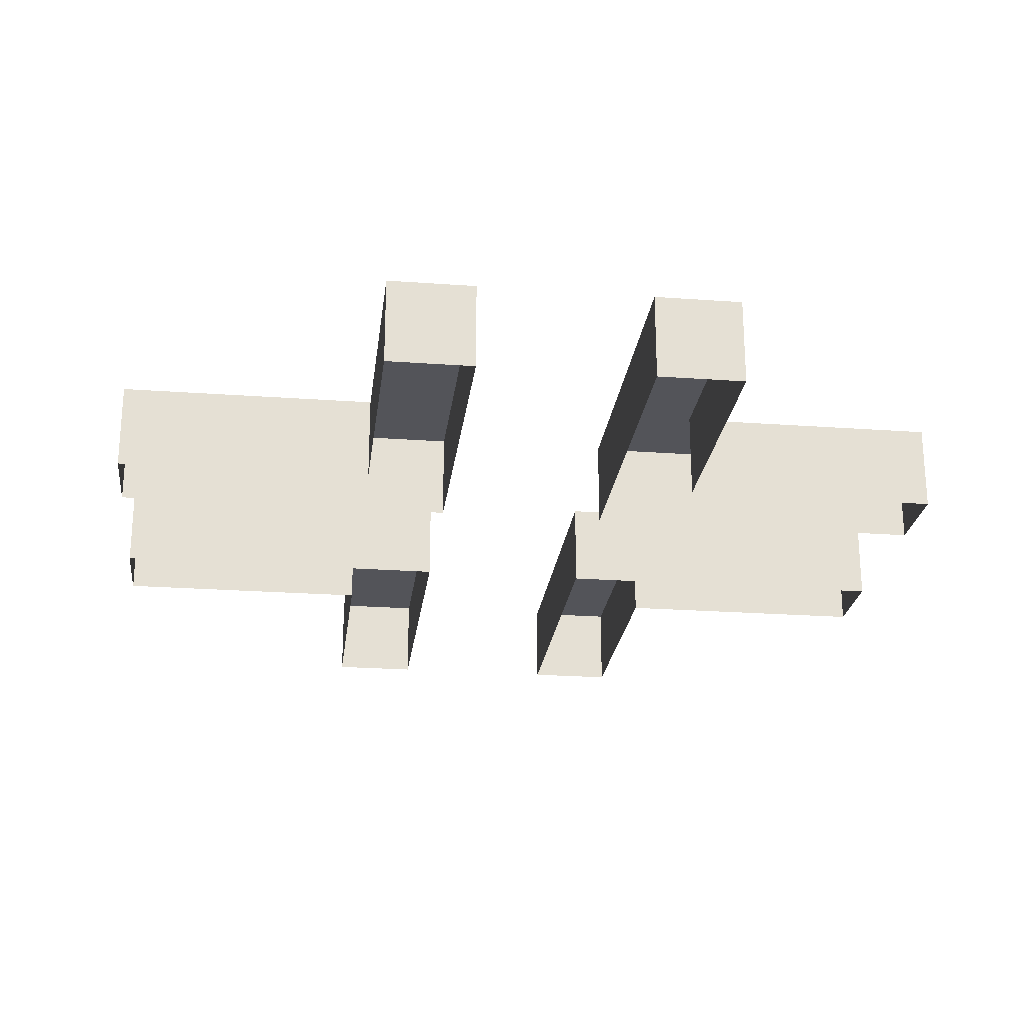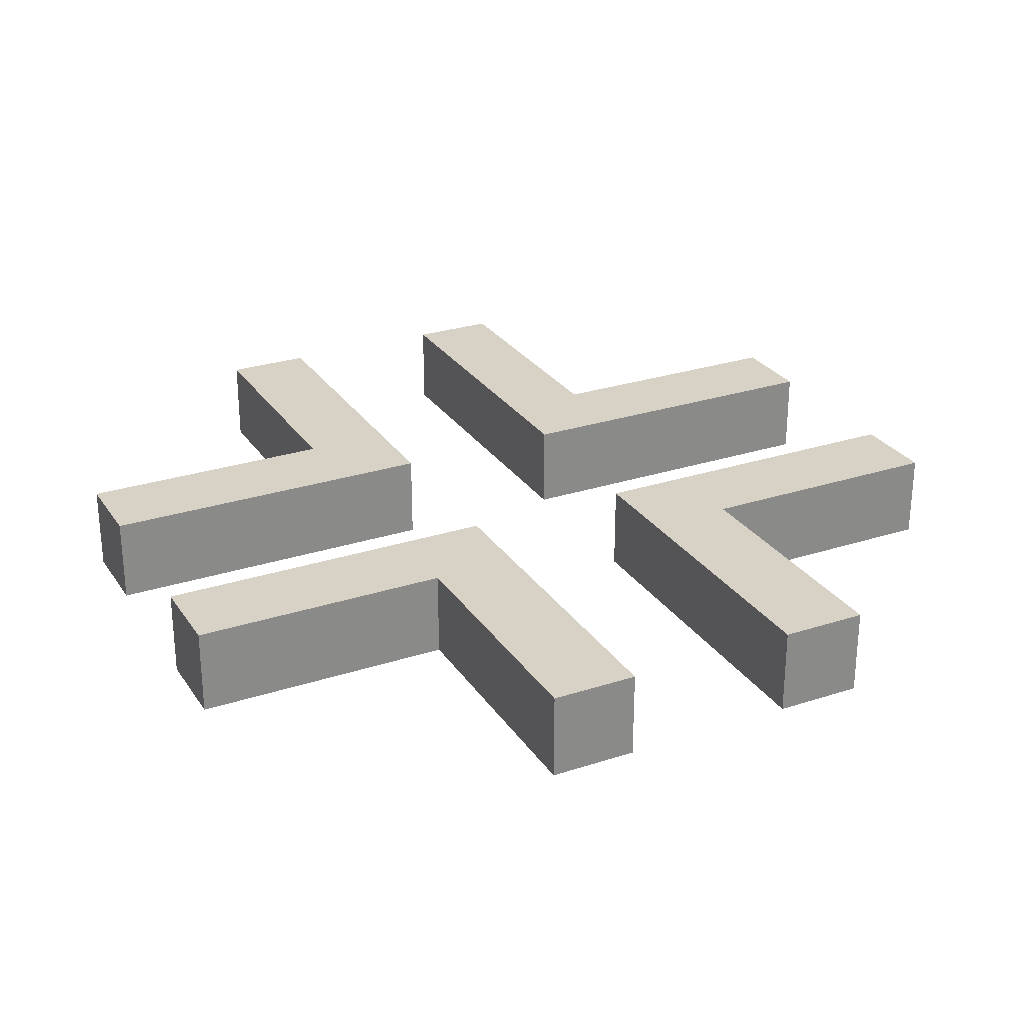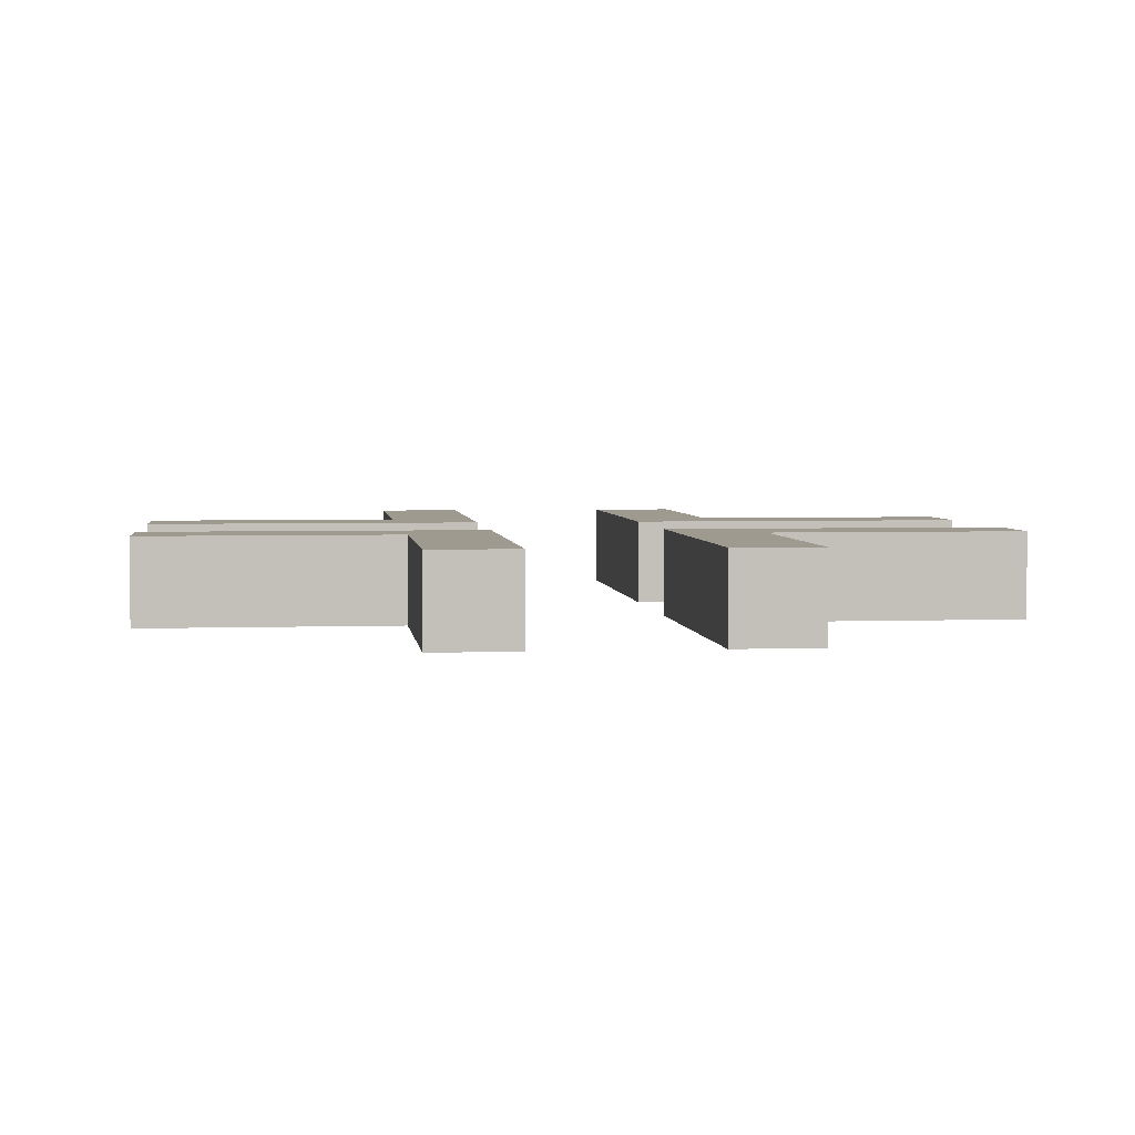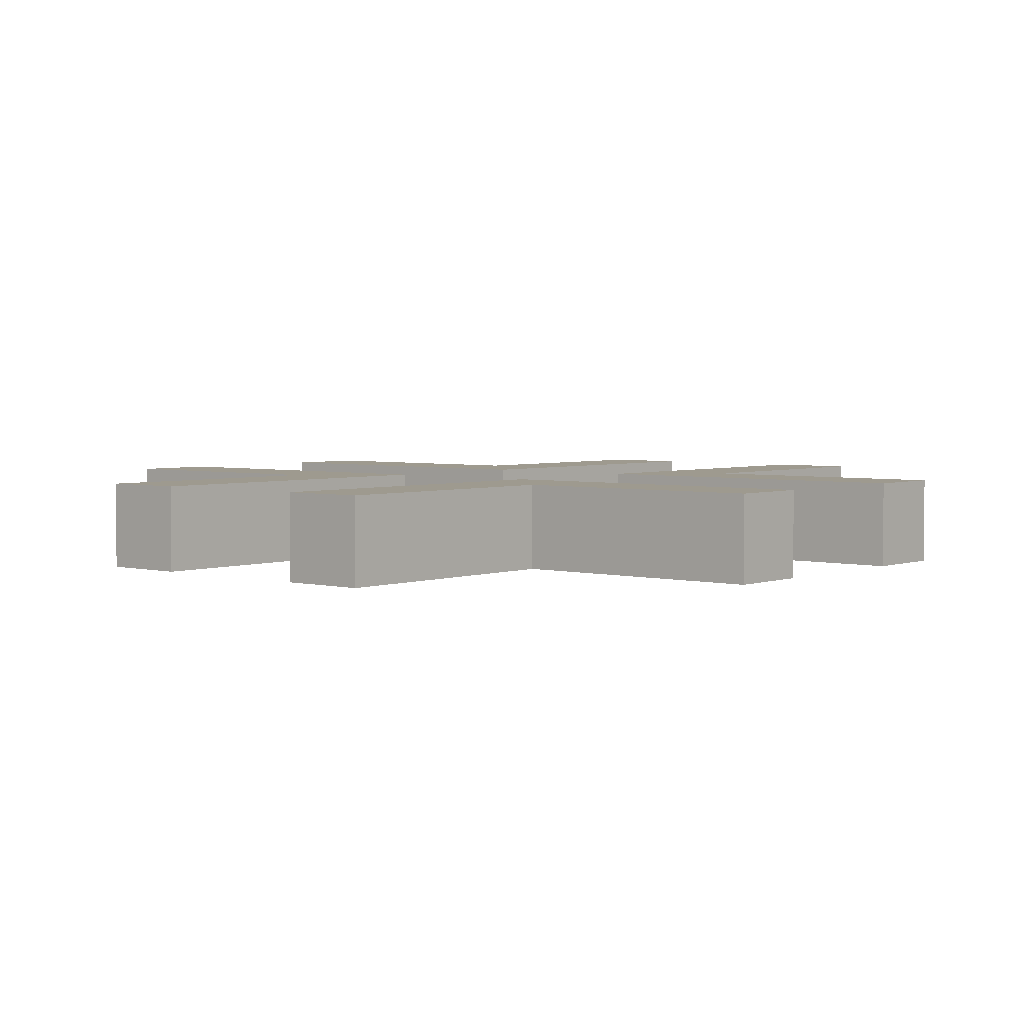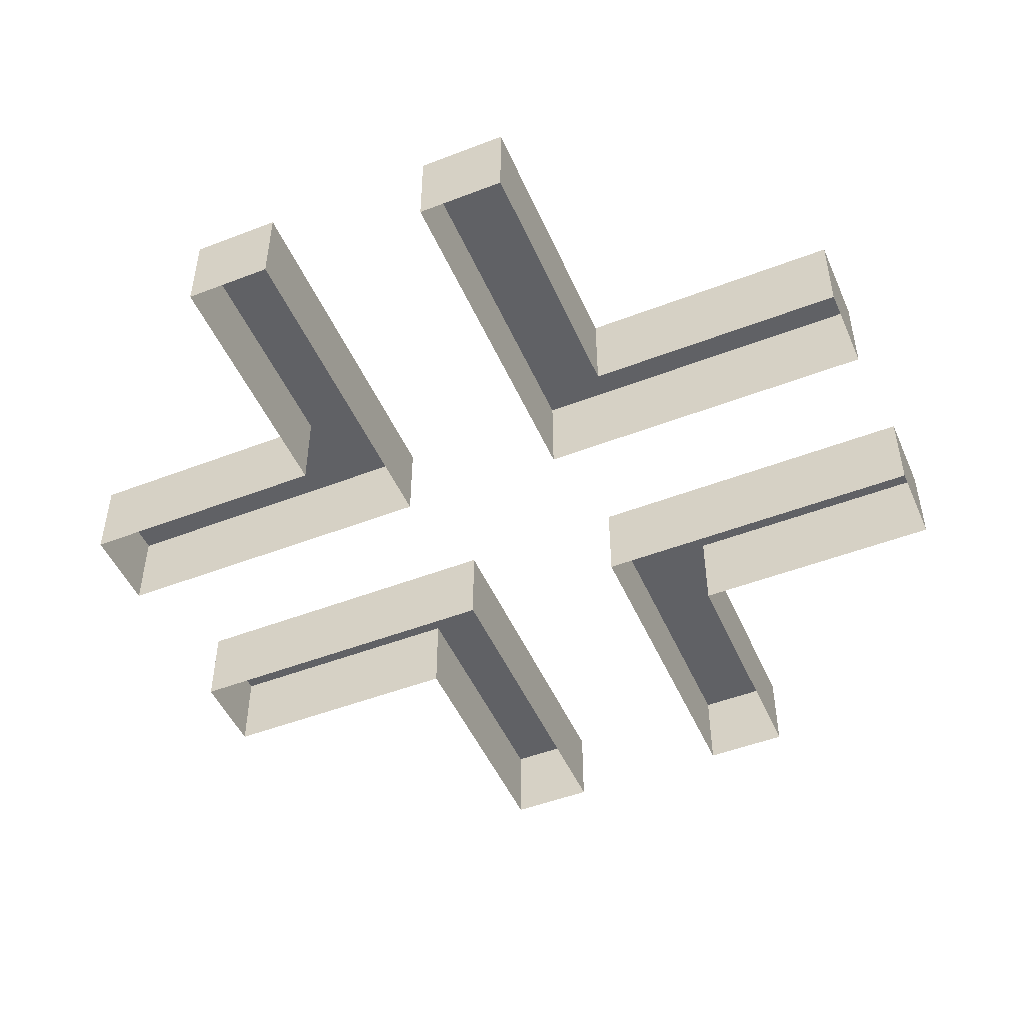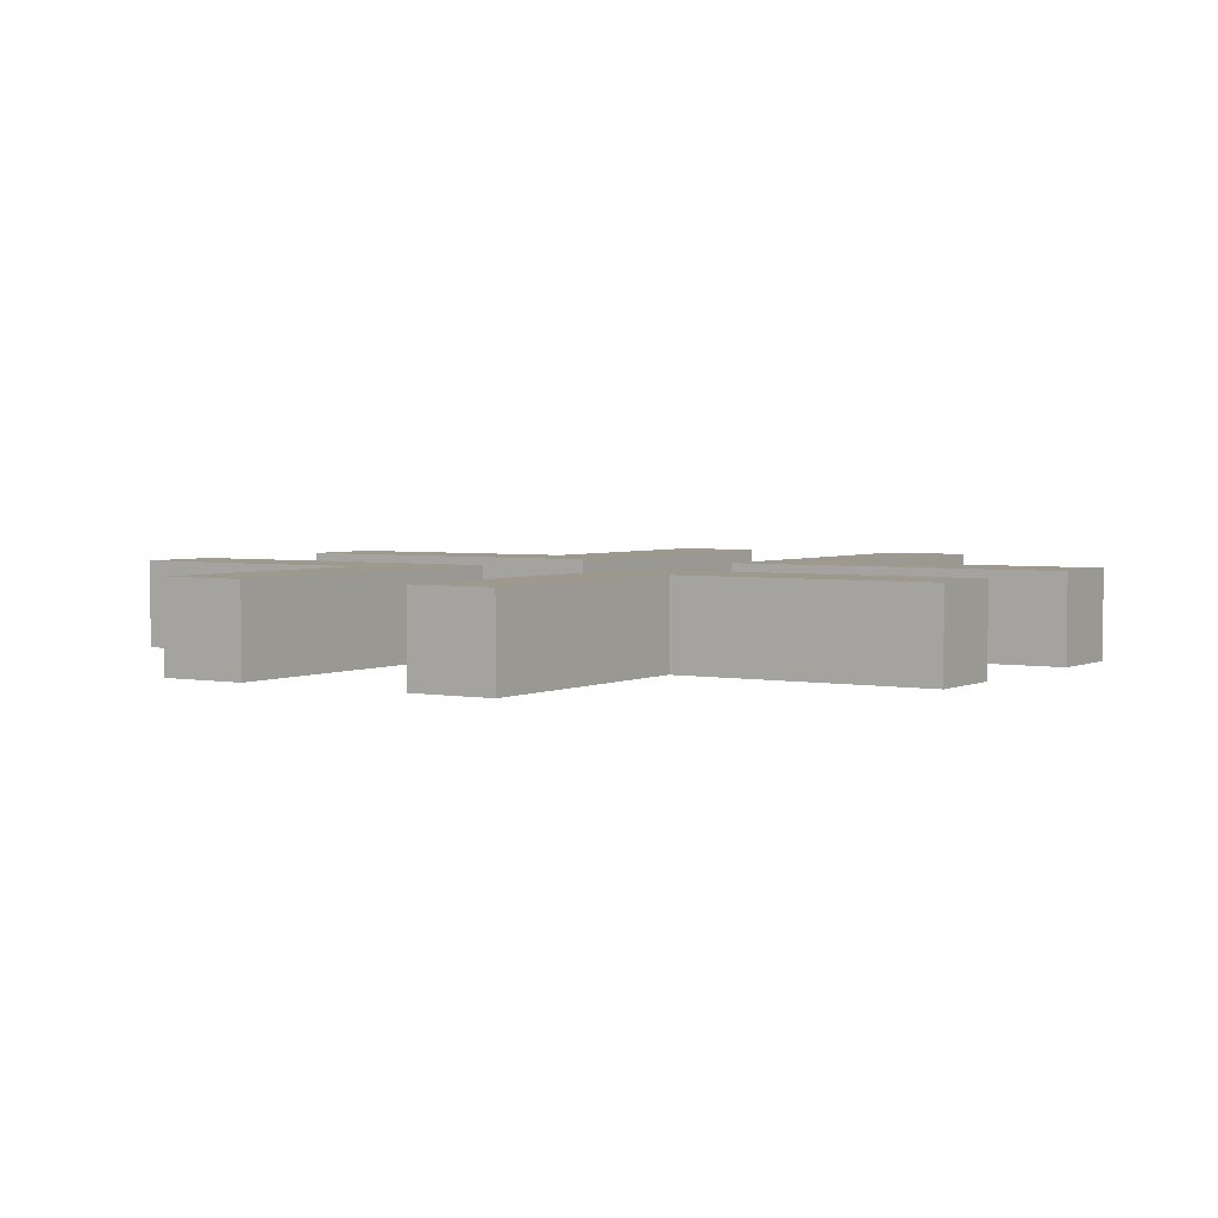
<metadata>
{"format":"obj","ext":"obj","renderer":"f3d","projection":"perspective","resolution":1024,"background":"white","views":[{"elev":-23.7,"azim":-6.9,"up":"+Y"},{"elev":27.3,"azim":153.3,"up":"+Y"},{"elev":3.6,"azim":-96.7,"up":"+Y"},{"elev":3.6,"azim":40.1,"up":"+Y"},{"elev":-49.0,"azim":23.2,"up":"+Y"},{"elev":3.3,"azim":32.7,"up":"+Y"}]}
</metadata>
<code>
o Crossing.001
v -0.5 0.04 0.2
v -0.5 -0.06 0.1
v -0.5 -0.06 0.2
v -0.5 0.04 0.1
v -0.5 0.04 -0.1
v -0.5 -0.06 -0.2
v -0.5 -0.06 -0.1
v -0.5 0.04 -0.2
v -0.2 0.04 0.5
v -0.2 -0.06 0.2
v -0.2 -0.06 0.5
v -0.2 0.04 0.2
v -0.2 0.04 -0.2
v -0.2 -0.06 -0.5
v -0.2 -0.06 -0.2
v -0.2 0.04 -0.5
v 0.1 0.04 0.5
v 0.1 -0.06 0.1
v 0.1 -0.06 0.5
v 0.1 0.04 0.1
v 0.1 0.04 -0.1
v 0.1 -0.06 -0.5
v 0.1 -0.06 -0.1
v 0.1 0.04 -0.5
v -0.1 -0.06 0.5
v -0.1 -0.06 0.1
v -0.1 0.04 0.5
v -0.1 0.04 0.1
v -0.1 -0.06 -0.1
v -0.1 -0.06 -0.5
v -0.1 0.04 -0.1
v -0.1 0.04 -0.5
v 0.2 -0.06 0.5
v 0.2 -0.06 0.2
v 0.2 0.04 0.5
v 0.2 0.04 0.2
v 0.2 -0.06 -0.2
v 0.2 -0.06 -0.5
v 0.2 0.04 -0.2
v 0.2 0.04 -0.5
v 0.5 -0.06 0.2
v 0.5 -0.06 0.1
v 0.5 0.04 0.2
v 0.5 0.04 0.1
v 0.5 -0.06 -0.1
v 0.5 -0.06 -0.2
v 0.5 0.04 -0.1
v 0.5 0.04 -0.2
v -0.1 -0.06 0.5
v -0.2 0.04 0.5
v -0.2 -0.06 0.5
v -0.1 0.04 0.5
v 0.2 -0.06 0.5
v 0.1 0.04 0.5
v 0.1 -0.06 0.5
v 0.2 0.04 0.5
v -0.2 -0.06 0.2
v -0.5 0.04 0.2
v -0.5 -0.06 0.2
v -0.2 0.04 0.2
v 0.5 -0.06 0.2
v 0.2 0.04 0.2
v 0.2 -0.06 0.2
v 0.5 0.04 0.2
v -0.1 -0.06 -0.1
v -0.5 0.04 -0.1
v -0.5 -0.06 -0.1
v -0.1 0.04 -0.1
v 0.5 -0.06 -0.1
v 0.1 0.04 -0.1
v 0.1 -0.06 -0.1
v 0.5 0.04 -0.1
v -0.5 -0.06 0.1
v -0.5 0.04 0.1
v -0.1 -0.06 0.1
v -0.1 0.04 0.1
v 0.1 -0.06 0.1
v 0.1 0.04 0.1
v 0.5 -0.06 0.1
v 0.5 0.04 0.1
v -0.5 -0.06 -0.2
v -0.5 0.04 -0.2
v -0.2 -0.06 -0.2
v -0.2 0.04 -0.2
v 0.2 -0.06 -0.2
v 0.2 0.04 -0.2
v 0.5 -0.06 -0.2
v 0.5 0.04 -0.2
v -0.2 -0.06 -0.5
v -0.2 0.04 -0.5
v -0.1 -0.06 -0.5
v -0.1 0.04 -0.5
v 0.1 -0.06 -0.5
v 0.1 0.04 -0.5
v 0.2 -0.06 -0.5
v 0.2 0.04 -0.5
v -0.2 0.04 0.5
v -0.1 0.04 0.5
v -0.2 0.04 0.2
v 0.1 0.04 0.5
v 0.2 0.04 0.5
v 0.2 0.04 0.2
v -0.5 0.04 0.2
v -0.5 0.04 0.1
v -0.1 0.04 0.1
v 0.5 0.04 0.2
v 0.1 0.04 0.1
v 0.5 0.04 0.1
v -0.5 0.04 -0.1
v -0.1 0.04 -0.1
v -0.5 0.04 -0.2
v -0.2 0.04 -0.2
v 0.1 0.04 -0.1
v 0.5 0.04 -0.1
v 0.2 0.04 -0.2
v 0.5 0.04 -0.2
v -0.2 0.04 -0.5
v -0.1 0.04 -0.5
v 0.1 0.04 -0.5
v 0.2 0.04 -0.5
f 1 2 3
f 4 2 1
f 5 6 7
f 8 6 5
f 9 10 11
f 12 10 9
f 13 14 15
f 16 14 13
f 17 18 19
f 20 18 17
f 21 22 23
f 24 22 21
f 25 26 27
f 27 26 28
f 29 30 31
f 31 30 32
f 33 34 35
f 35 34 36
f 37 38 39
f 39 38 40
f 41 42 43
f 43 42 44
f 45 46 47
f 47 46 48
f 49 50 51
f 52 50 49
f 53 54 55
f 56 54 53
f 57 58 59
f 60 58 57
f 61 62 63
f 64 62 61
f 65 66 67
f 68 66 65
f 69 70 71
f 72 70 69
f 73 74 75
f 75 74 76
f 77 78 79
f 79 78 80
f 81 82 83
f 83 82 84
f 85 86 87
f 87 86 88
f 89 90 91
f 91 90 92
f 93 94 95
f 95 94 96
f 97 98 99
f 100 101 102
f 103 99 104
f 99 98 105
f 104 99 105
f 102 106 107
f 100 102 107
f 107 106 108
f 109 110 111
f 111 110 112
f 113 114 115
f 115 114 116
f 112 110 117
f 117 110 118
f 113 115 119
f 119 115 120

</code>
